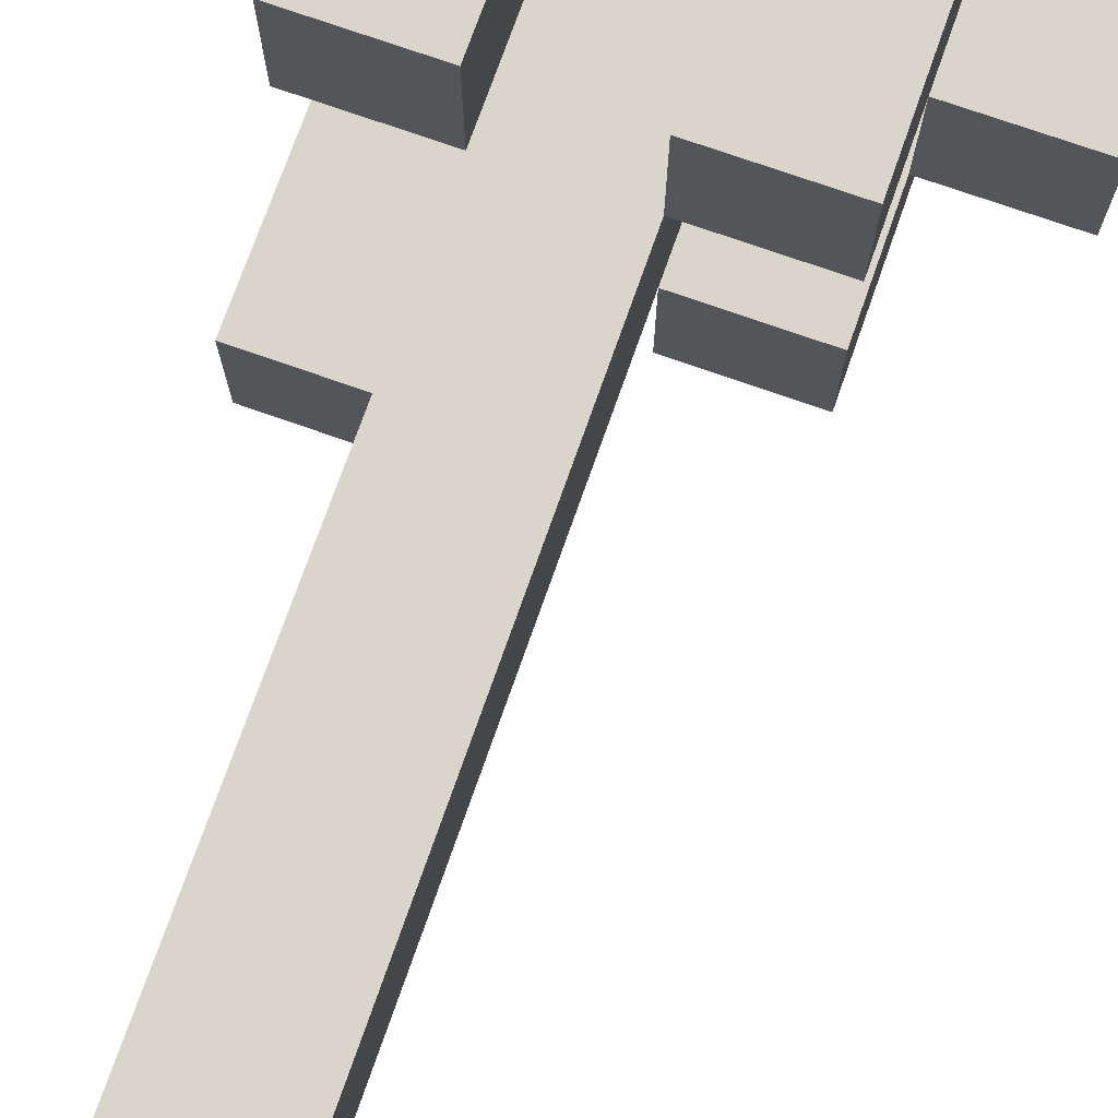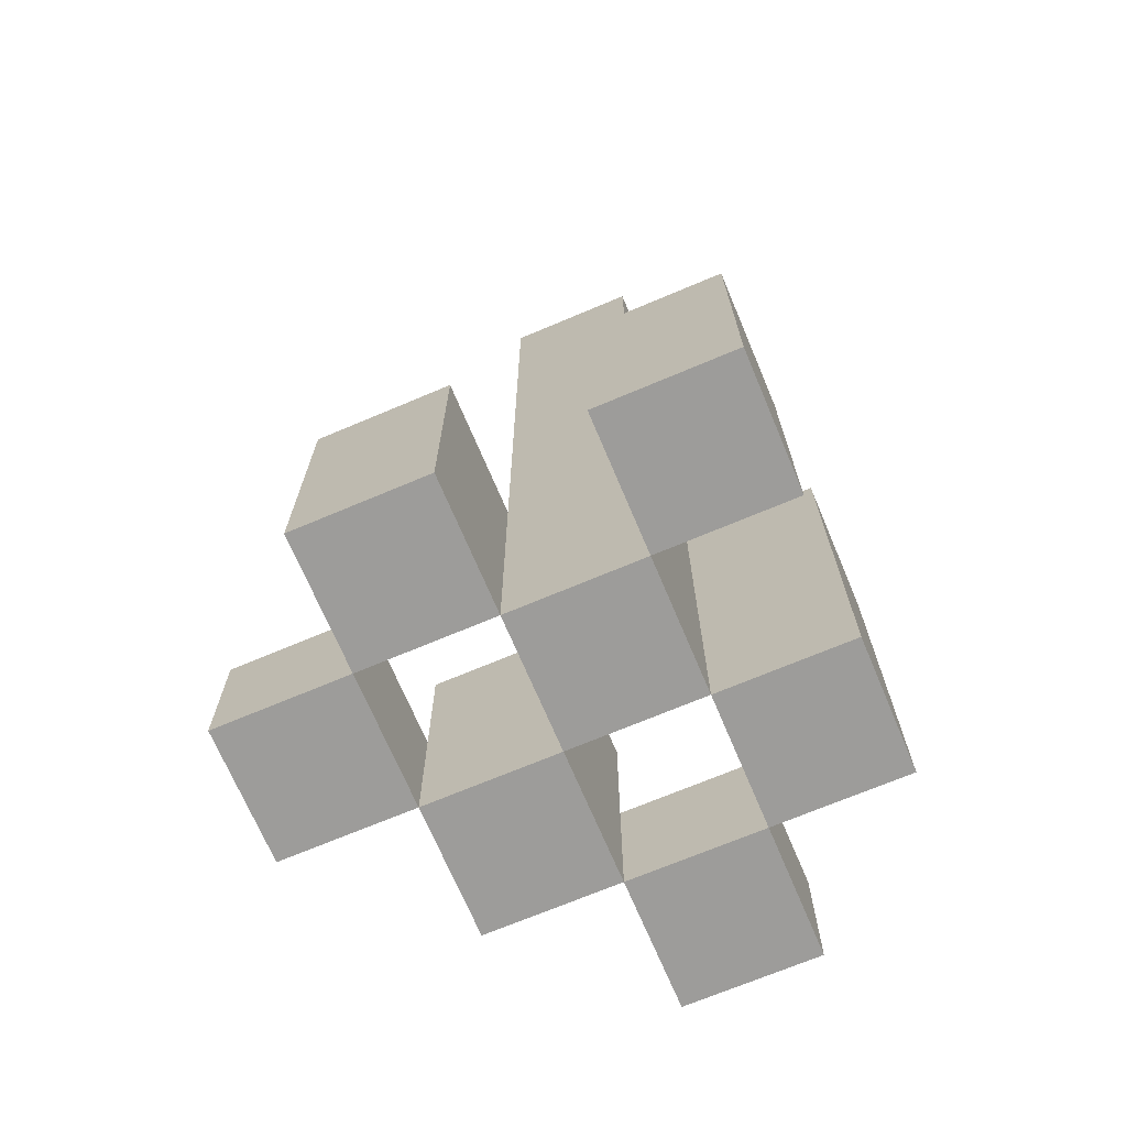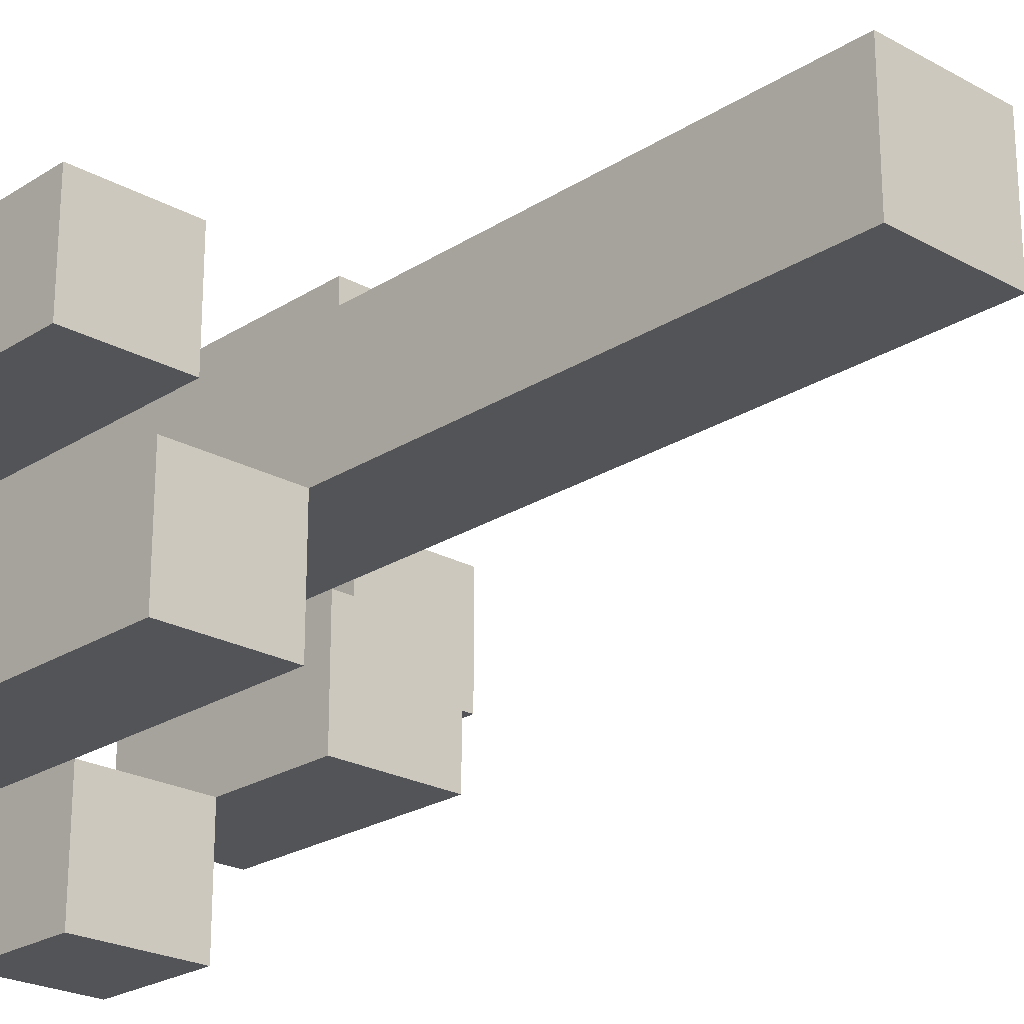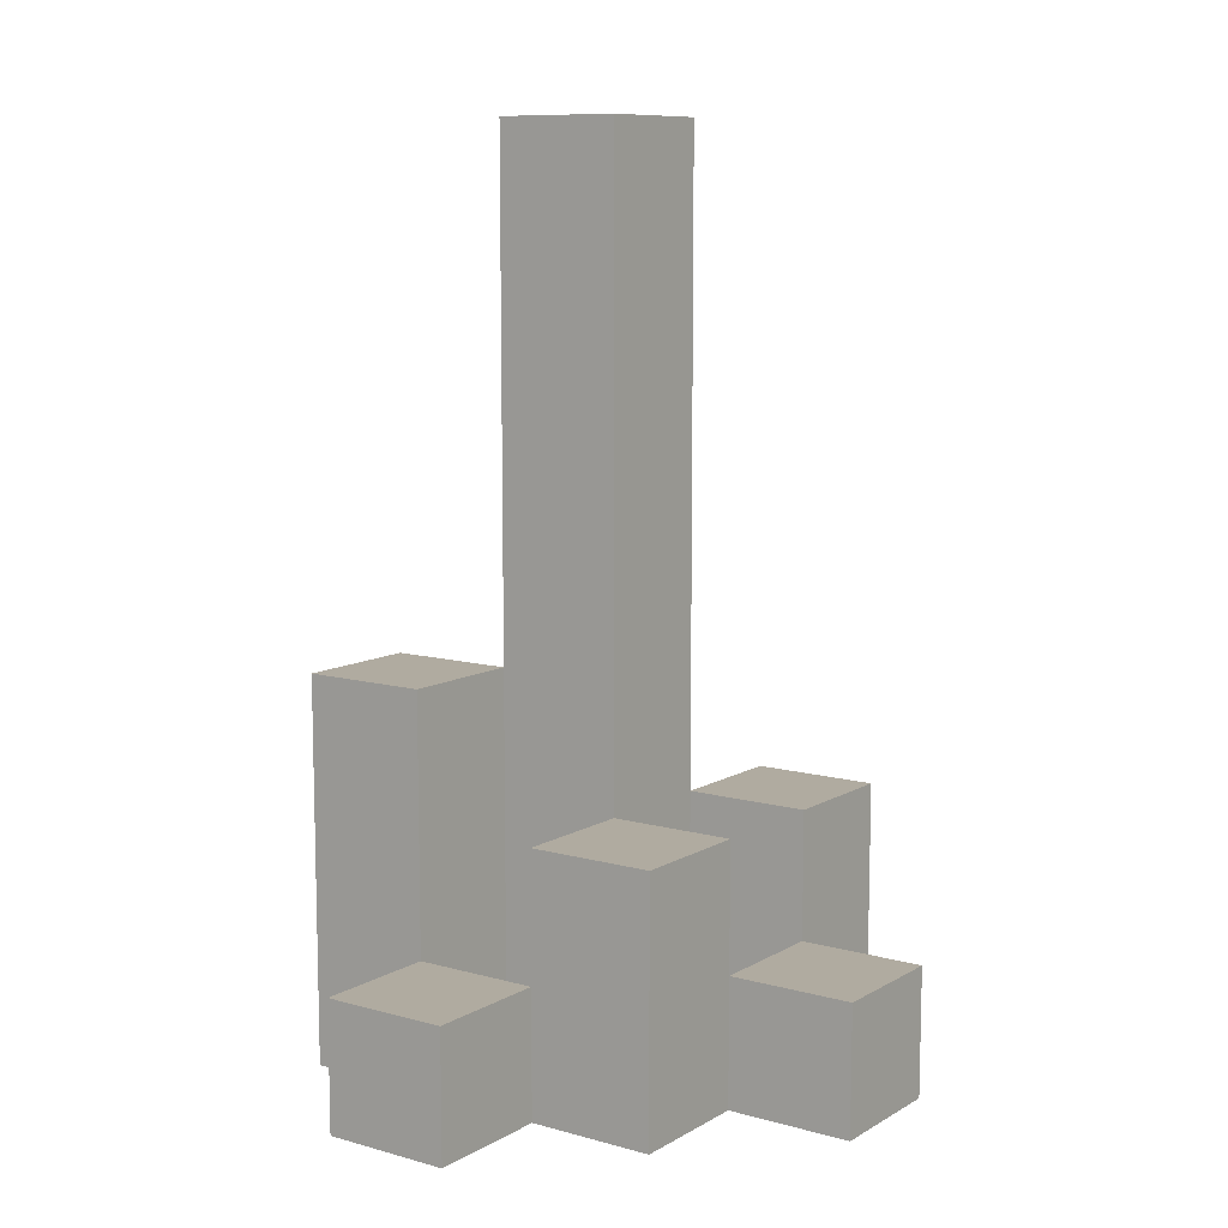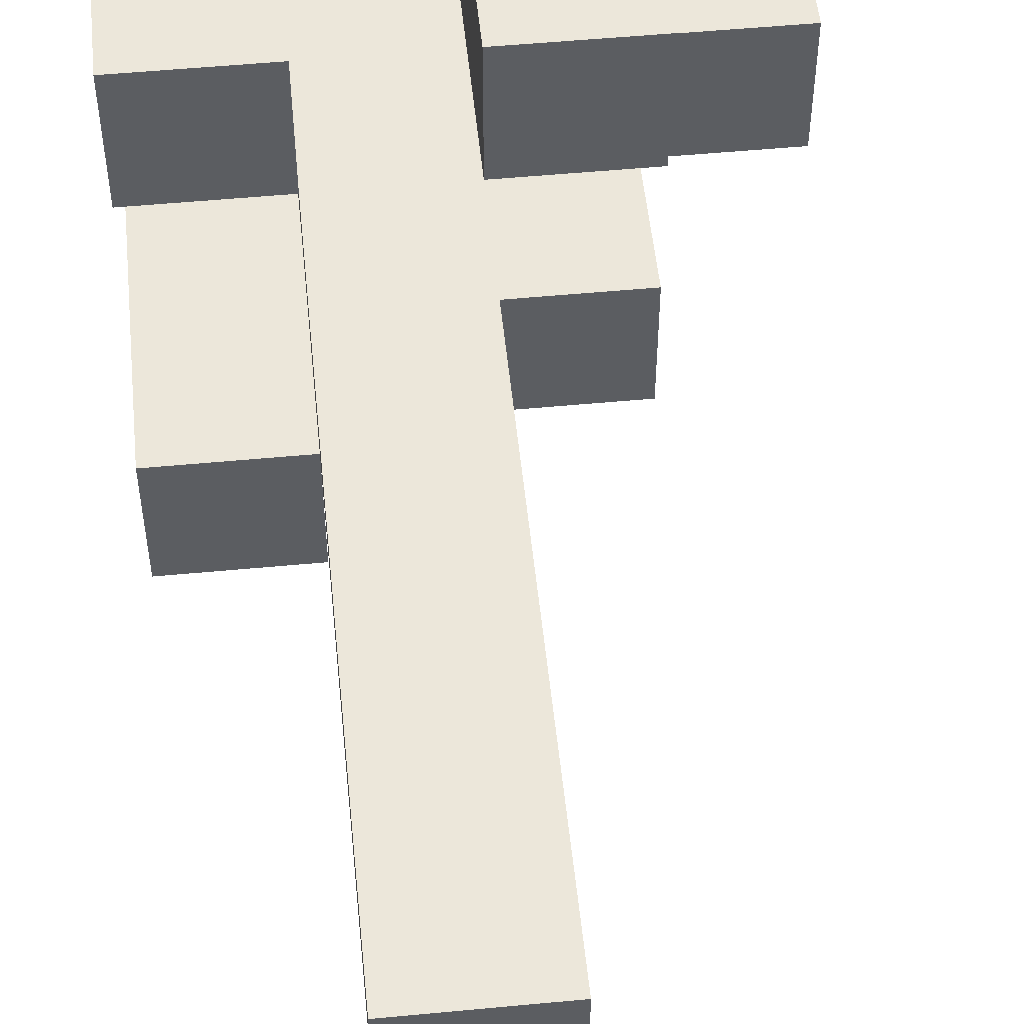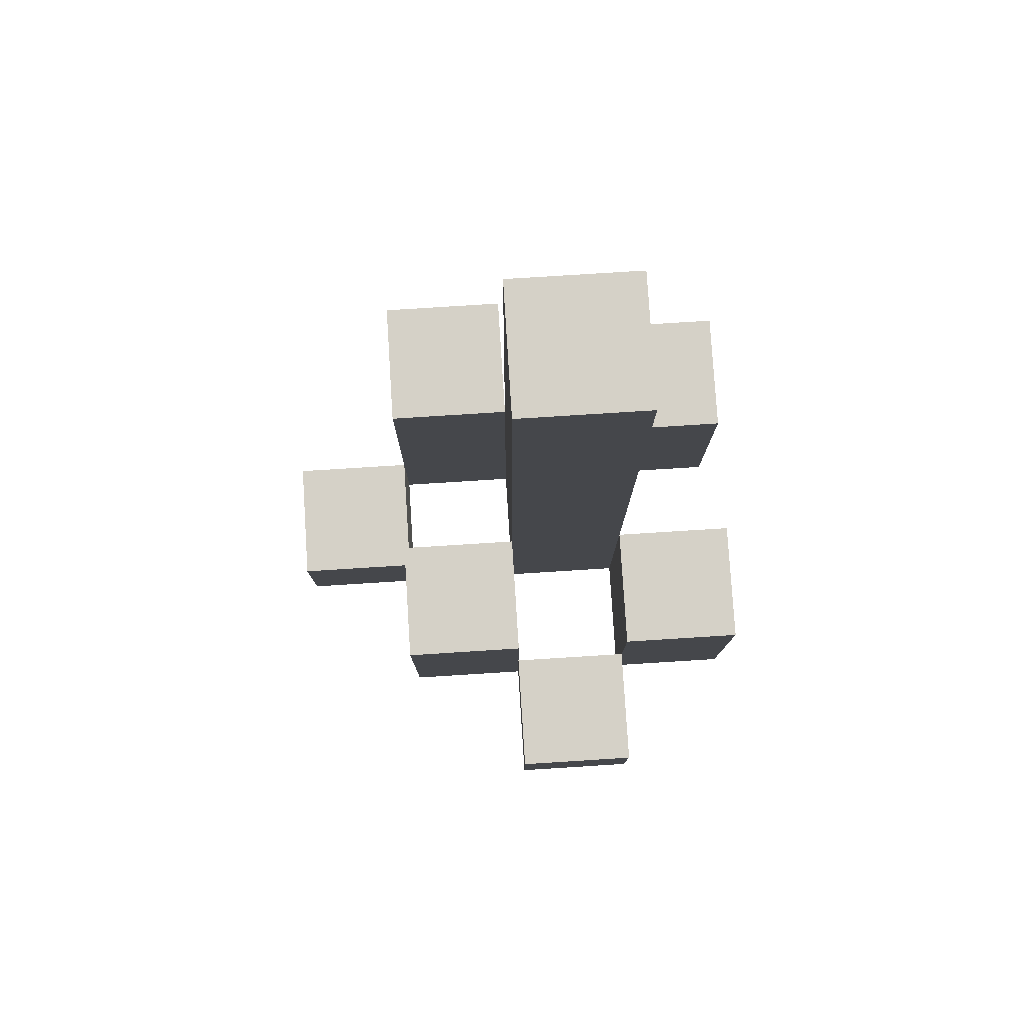
<metadata>
{"format":"obj","ext":"obj","renderer":"f3d","projection":"perspective","resolution":1024,"background":"white","views":[{"elev":74.4,"azim":-160.6,"up":"+Z"},{"elev":-70.2,"azim":22.9,"up":"+Y"},{"elev":-23.4,"azim":137.0,"up":"+Z"},{"elev":9.8,"azim":-144.7,"up":"+Y"},{"elev":53.0,"azim":174.2,"up":"+Z"},{"elev":79.5,"azim":-93.6,"up":"+Y"}]}
</metadata>
<code>
o
v -23 0.9 27.3
v -23 0.9 27.2
v -23 1 27.3
v -23 1 27.2
v -22.9 0.9 27.4
v -22.9 0.9 27.3
v -22.9 0.9 27.2
v -22.9 0.9 27.1
v -22.9 1 27.3
v -22.9 1 27.2
v -22.9 1.1 27.4
v -22.9 1.1 27.3
v -22.9 1.1 27.2
v -22.9 1.1 27.1
v -22.8 0.9 27.3
v -22.8 0.9 27.2
v -22.8 0.9 27.1
v -22.8 0.9 27
v -22.8 1 27.1
v -22.8 1 27
v -22.8 1.1 27.3
v -22.8 1.1 27.2
v -22.8 1.6 27.3
v -22.8 1.6 27.2
v -22.7 0.9 27.4
v -22.7 0.9 27.3
v -22.7 0.9 27.2
v -22.7 0.9 27.1
v -22.7 1 27.1
v -22.7 1.1 27.4
v -22.7 1.1 27.3
v -22.7 1.2 27.2
v -22.7 1.2 27.1
v -22.9 0.9 27.3
v -22.9 0.9 27.2
v -22.9 1 27.3
v -22.9 1 27.2
v -22.8 0.9 27.4
v -22.8 0.9 27.3
v -22.8 0.9 27.2
v -22.8 0.9 27.1
v -22.8 1 27.1
v -22.8 1.1 27.4
v -22.8 1.1 27.3
v -22.8 1.1 27.2
v -22.8 1.1 27.1
v -22.7 0.9 27.3
v -22.7 0.9 27.2
v -22.7 0.9 27.1
v -22.7 0.9 27
v -22.7 1 27.1
v -22.7 1 27
v -22.7 1.1 27.3
v -22.7 1.2 27.2
v -22.7 1.6 27.3
v -22.7 1.6 27.2
v -22.6 0.9 27.4
v -22.6 0.9 27.3
v -22.6 0.9 27.2
v -22.6 0.9 27.1
v -22.6 1.1 27.4
v -22.6 1.1 27.3
v -22.6 1.2 27.2
v -22.6 1.2 27.1
v -22.9 0.9 27.4
v -22.9 1.1 27.4
v -22.8 0.9 27.4
v -22.8 1.1 27.4
v -22.7 0.9 27.4
v -22.7 1.1 27.4
v -22.6 0.9 27.4
v -22.6 1.1 27.4
v -23 0.9 27.3
v -23 1 27.3
v -22.9 0.9 27.3
v -22.9 1 27.3
v -22.8 0.9 27.3
v -22.8 1.1 27.3
v -22.8 1.6 27.3
v -22.7 0.9 27.3
v -22.7 1.1 27.3
v -22.7 1.6 27.3
v -22.9 0.9 27.2
v -22.9 1 27.2
v -22.9 1.1 27.2
v -22.8 0.9 27.2
v -22.8 1.1 27.2
v -22.7 0.9 27.2
v -22.7 1.2 27.2
v -22.6 0.9 27.2
v -22.6 1.2 27.2
v -22.8 0.9 27.1
v -22.8 1 27.1
v -22.7 0.9 27.1
v -22.7 1 27.1
v -22.9 0.9 27.3
v -22.9 1 27.3
v -22.9 1.1 27.3
v -22.8 0.9 27.3
v -22.8 1.1 27.3
v -22.7 0.9 27.3
v -22.7 1.1 27.3
v -22.6 0.9 27.3
v -22.6 1.1 27.3
v -23 0.9 27.2
v -23 1 27.2
v -22.9 0.9 27.2
v -22.9 1 27.2
v -22.8 0.9 27.2
v -22.8 1.1 27.2
v -22.8 1.6 27.2
v -22.7 0.9 27.2
v -22.7 1.2 27.2
v -22.7 1.6 27.2
v -22.9 0.9 27.1
v -22.9 1.1 27.1
v -22.8 0.9 27.1
v -22.8 1 27.1
v -22.8 1.1 27.1
v -22.7 0.9 27.1
v -22.7 1 27.1
v -22.7 1.2 27.1
v -22.6 0.9 27.1
v -22.6 1.2 27.1
v -22.8 0.9 27
v -22.8 1 27
v -22.7 0.9 27
v -22.7 1 27
v -22.9 0.9 27.4
v -22.8 0.9 27.4
v -22.7 0.9 27.4
v -22.6 0.9 27.4
v -23 0.9 27.3
v -22.9 0.9 27.3
v -22.8 0.9 27.3
v -22.7 0.9 27.3
v -22.6 0.9 27.3
v -23 0.9 27.2
v -22.9 0.9 27.2
v -22.8 0.9 27.2
v -22.7 0.9 27.2
v -22.6 0.9 27.2
v -22.9 0.9 27.1
v -22.8 0.9 27.1
v -22.7 0.9 27.1
v -22.6 0.9 27.1
v -22.8 0.9 27
v -22.7 0.9 27
v -23 1 27.3
v -22.9 1 27.3
v -23 1 27.2
v -22.9 1 27.2
v -22.8 1 27.1
v -22.7 1 27.1
v -22.8 1 27
v -22.7 1 27
v -22.9 1.1 27.4
v -22.8 1.1 27.4
v -22.7 1.1 27.4
v -22.6 1.1 27.4
v -22.9 1.1 27.3
v -22.8 1.1 27.3
v -22.7 1.1 27.3
v -22.6 1.1 27.3
v -22.9 1.1 27.2
v -22.8 1.1 27.2
v -22.9 1.1 27.1
v -22.8 1.1 27.1
v -22.7 1.2 27.2
v -22.6 1.2 27.2
v -22.7 1.2 27.1
v -22.6 1.2 27.1
v -22.8 1.6 27.3
v -22.7 1.6 27.3
v -22.8 1.6 27.2
v -22.7 1.6 27.2
f 3 2 1
f 4 2 3
f 9 6 5
f 10 8 7
f 11 9 5
f 12 9 11
f 13 8 10
f 14 8 13
f 19 18 17
f 20 18 19
f 21 16 15
f 22 16 21
f 23 22 21
f 24 22 23
f 29 28 27
f 30 26 25
f 31 26 30
f 32 29 27
f 33 29 32
f 34 35 36
f 36 35 37
f 40 41 42
f 38 39 43
f 43 39 44
f 40 42 45
f 45 42 46
f 49 50 51
f 51 50 52
f 47 48 53
f 53 48 54
f 53 54 55
f 55 54 56
f 57 58 61
f 61 58 62
f 59 60 63
f 63 60 64
f 67 66 65
f 68 66 67
f 71 70 69
f 72 70 71
f 75 74 73
f 76 74 75
f 80 78 77
f 80 79 78
f 81 79 80
f 82 79 81
f 86 84 83
f 86 85 84
f 87 85 86
f 90 89 88
f 91 89 90
f 94 93 92
f 95 93 94
f 96 97 99
f 97 98 99
f 99 98 100
f 101 102 103
f 103 102 104
f 105 106 107
f 107 106 108
f 109 110 112
f 110 111 112
f 112 111 113
f 113 111 114
f 115 116 117
f 117 116 118
f 118 116 119
f 120 121 123
f 121 122 123
f 123 122 124
f 125 126 127
f 127 126 128
f 134 130 129
f 135 130 134
f 136 132 131
f 137 132 136
f 138 134 133
f 139 134 138
f 140 136 135
f 141 136 140
f 143 140 139
f 144 140 143
f 145 142 141
f 146 142 145
f 147 145 144
f 148 145 147
f 149 150 151
f 151 150 152
f 153 154 155
f 155 154 156
f 157 158 161
f 161 158 162
f 159 160 163
f 163 160 164
f 165 166 167
f 167 166 168
f 169 170 171
f 171 170 172
f 173 174 175
f 175 174 176

</code>
